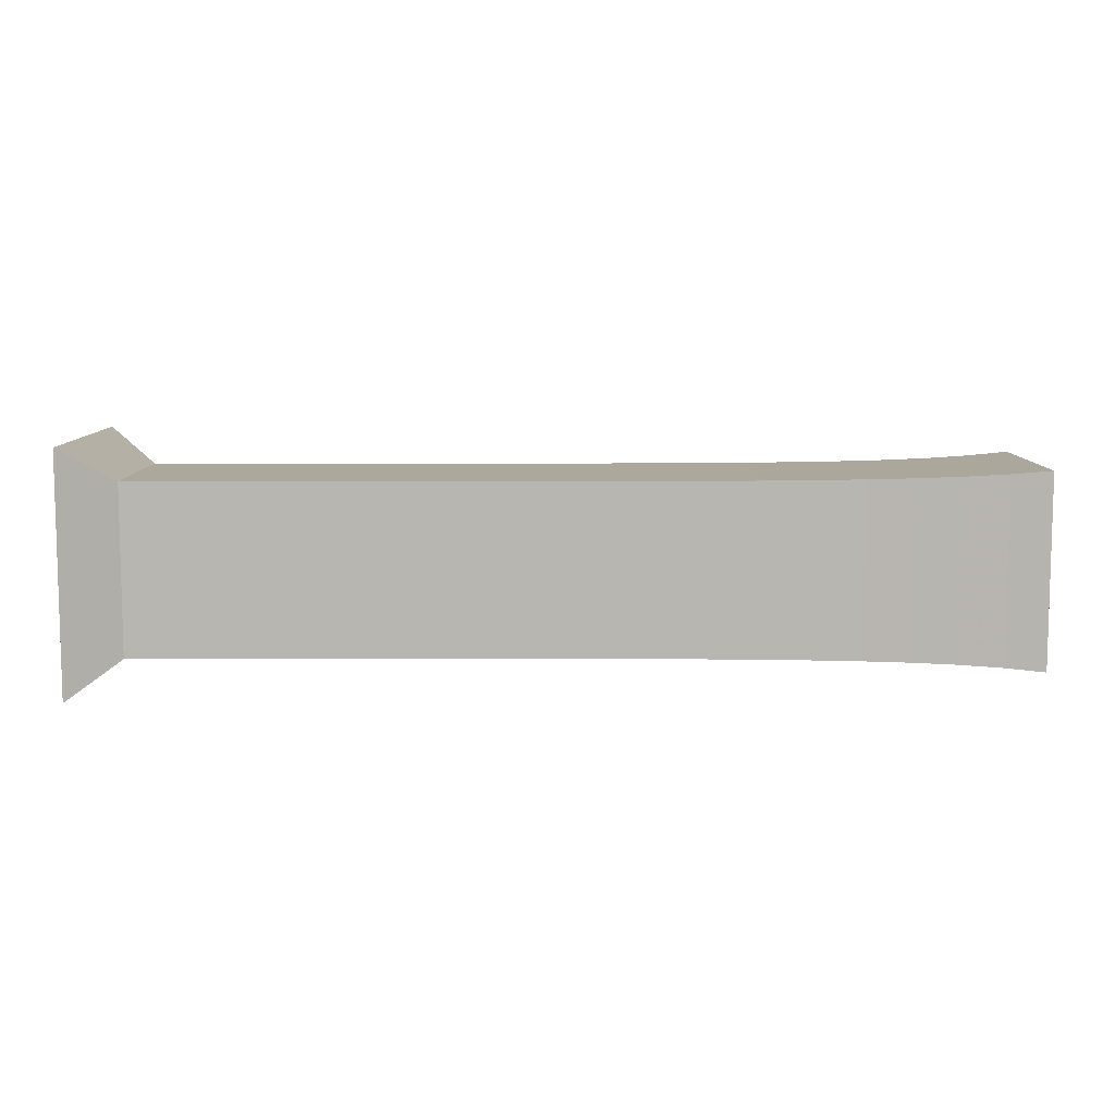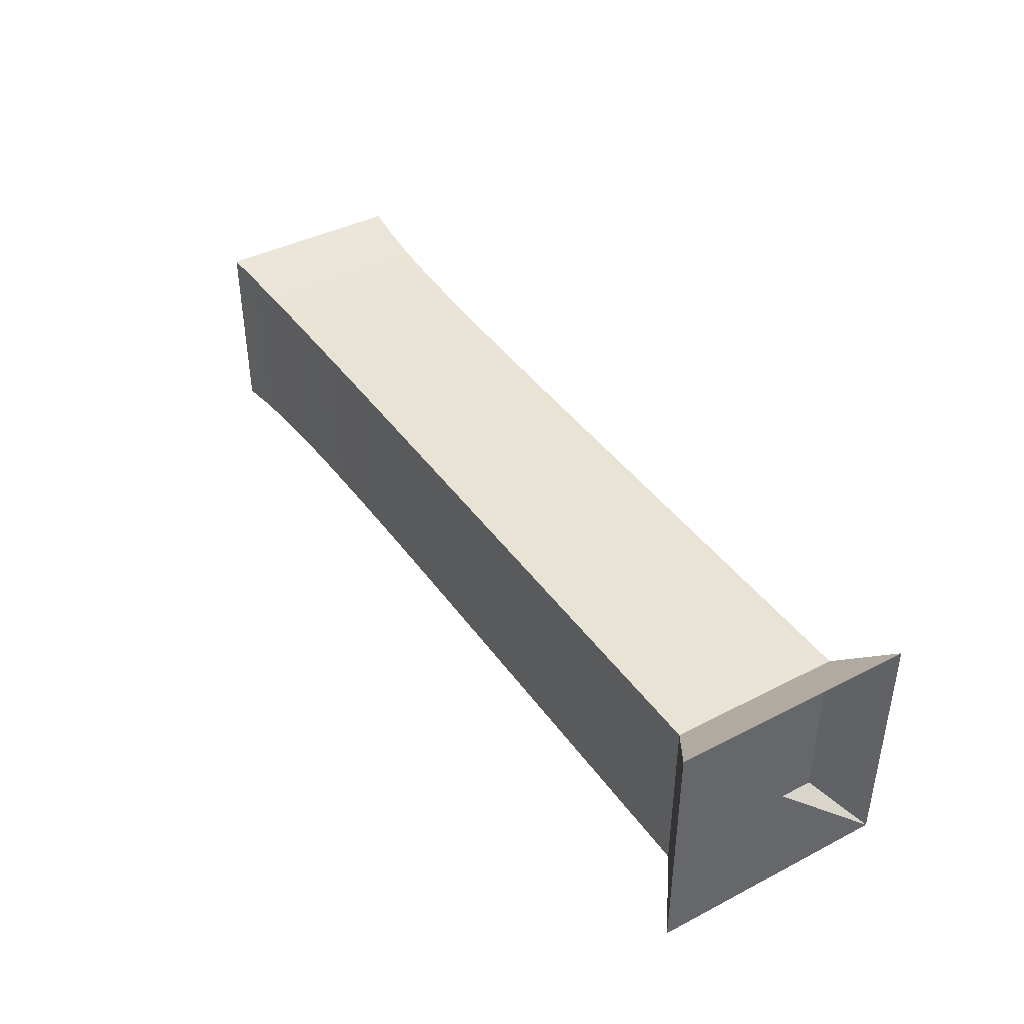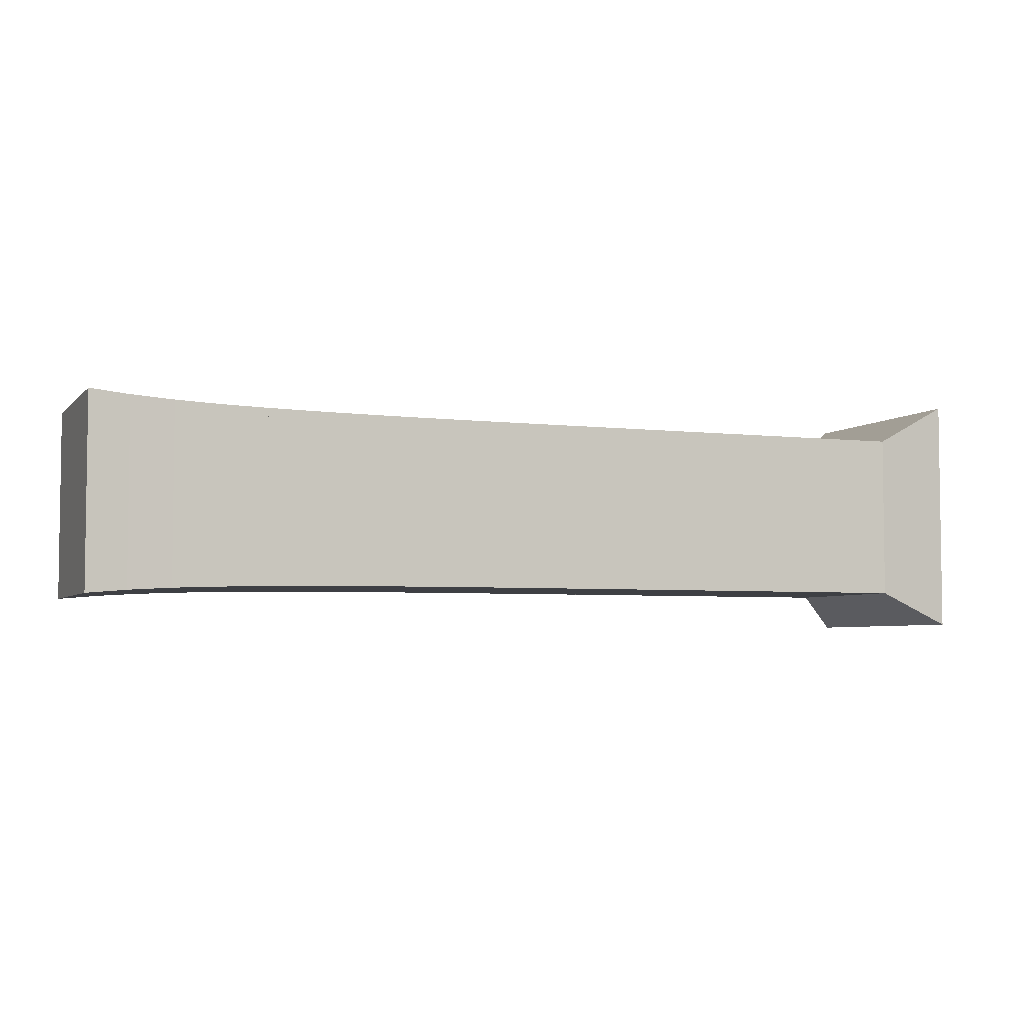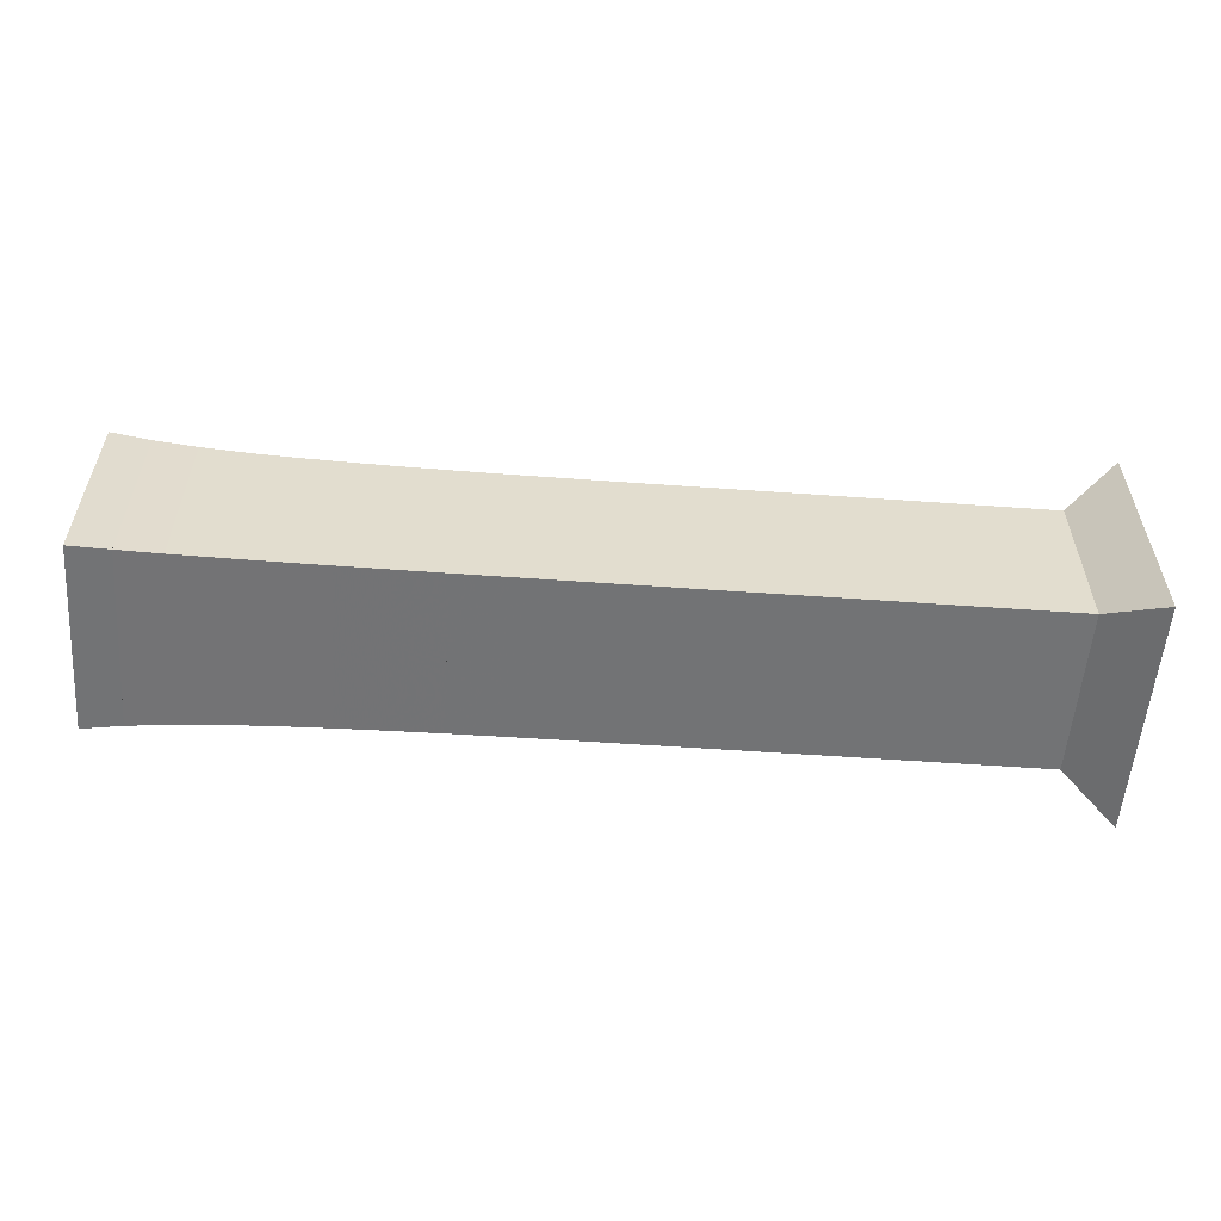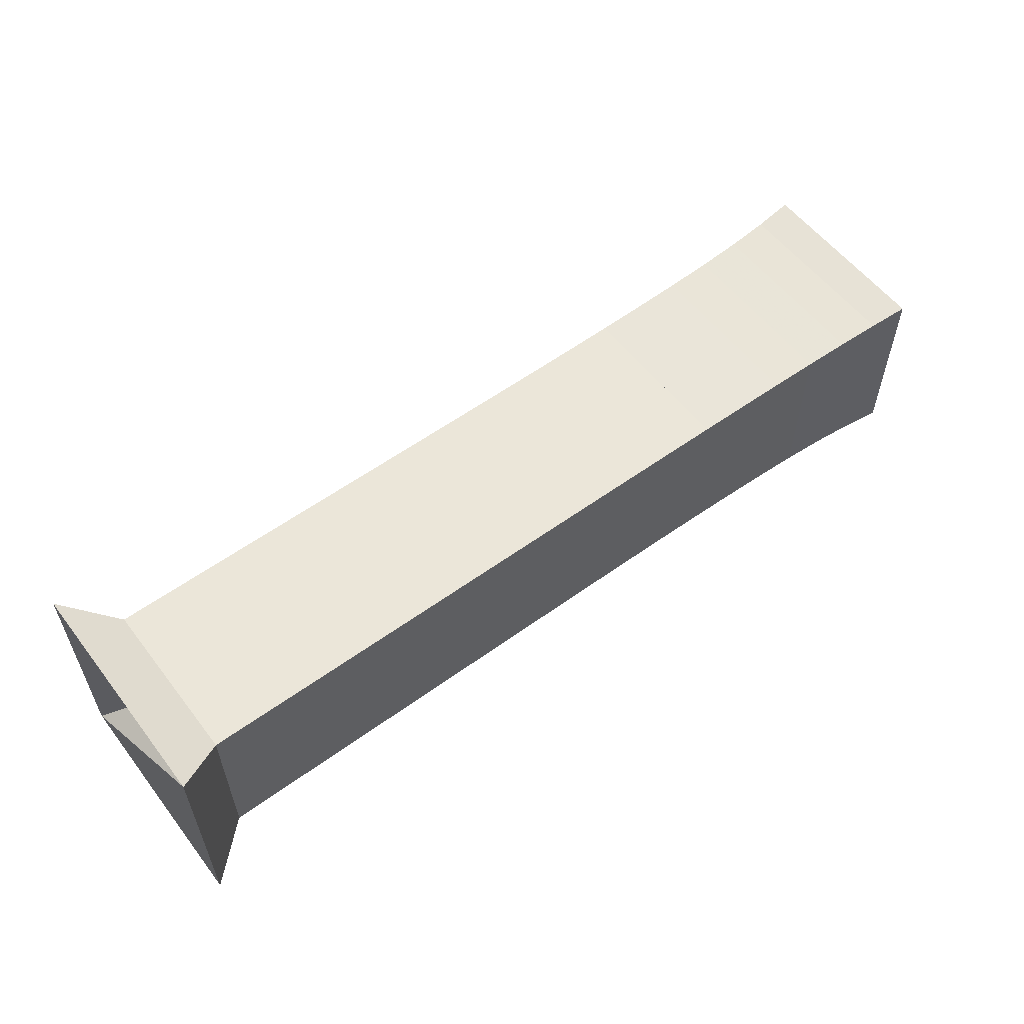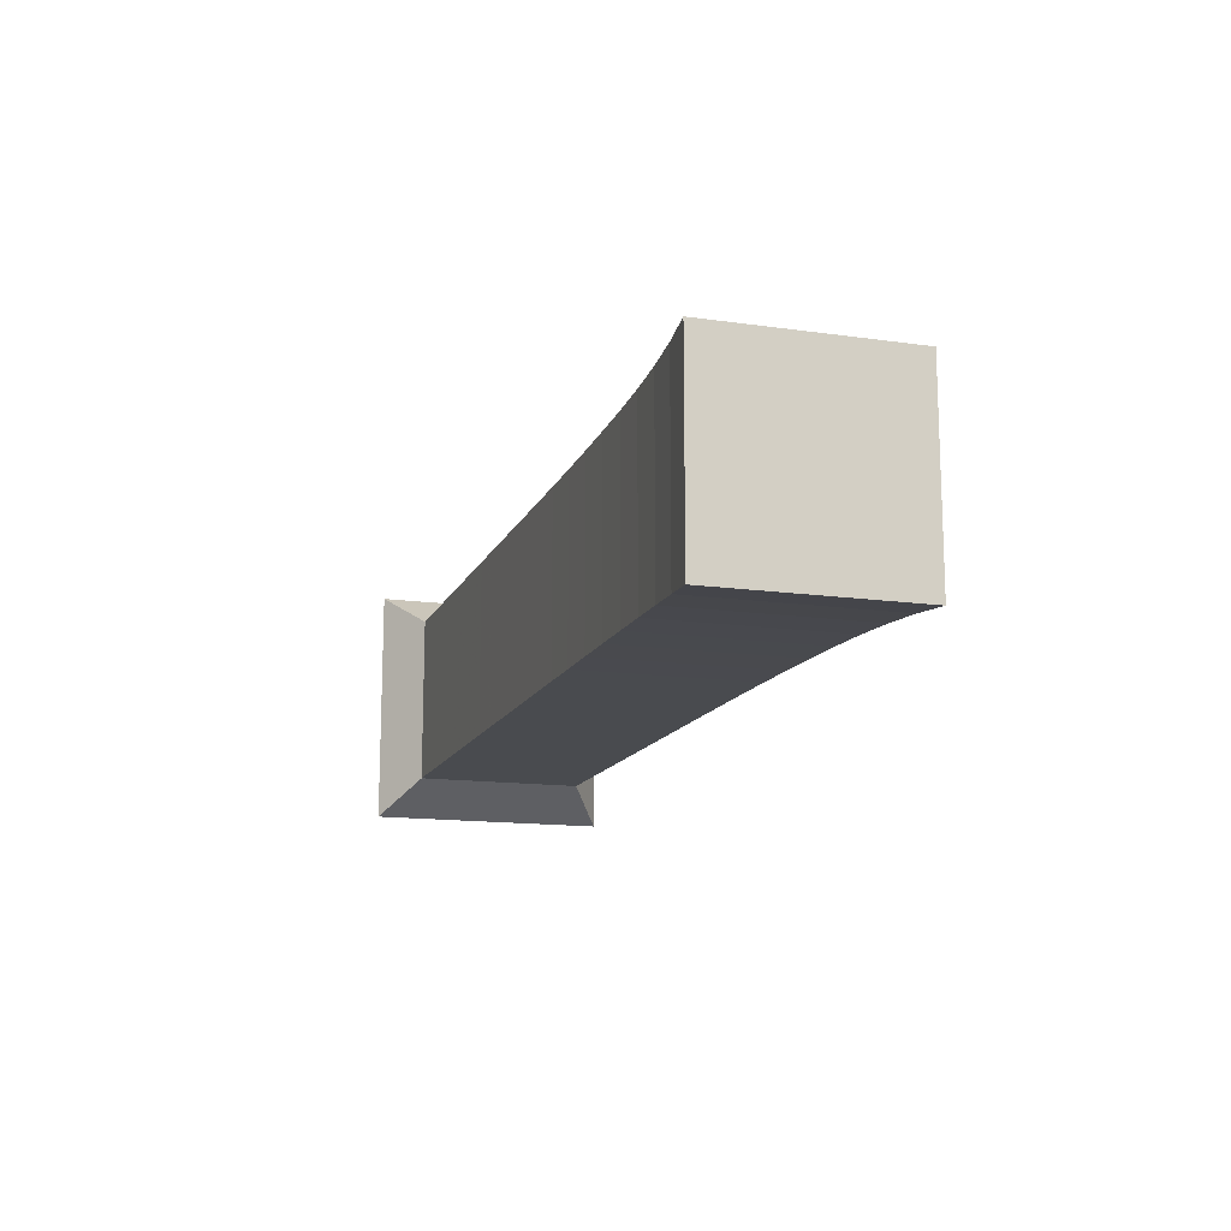
<metadata>
{"format":"obj","ext":"obj","renderer":"f3d","projection":"perspective","resolution":1024,"background":"white","views":[{"elev":8.5,"azim":-0.1,"up":"+Z"},{"elev":41.1,"azim":-122.0,"up":"+Y"},{"elev":-4.6,"azim":158.6,"up":"+Y"},{"elev":-55.9,"azim":175.7,"up":"+Z"},{"elev":56.9,"azim":-37.1,"up":"+Z"},{"elev":-14.0,"azim":72.6,"up":"+Z"}]}
</metadata>
<code>
v 0 -0.25 -0.25
v 0 -0.25 0.25
v 0 0.25 0.25
v 0 0.25 -0.25
v 0.1053 -0.1768 -0.1768
v 0.1053 -0.1768 0.1768
v 0.1053 0.1768 0.1768
v 0.1053 0.1768 -0.1768
v 0.2105 -0.1768 -0.1768
v 0.2105 -0.1768 0.1768
v 0.2105 0.1768 0.1768
v 0.2105 0.1768 -0.1768
v 0.3158 -0.1768 -0.1768
v 0.3158 -0.1768 0.1768
v 0.3158 0.1768 0.1768
v 0.3158 0.1768 -0.1768
v 0.4211 -0.1768 -0.1768
v 0.4211 -0.1768 0.1768
v 0.4211 0.1768 0.1768
v 0.4211 0.1768 -0.1768
v 0.5263 -0.1768 -0.1768
v 0.5263 -0.1768 0.1768
v 0.5263 0.1768 0.1768
v 0.5263 0.1768 -0.1768
v 0.6316 -0.1768 -0.1768
v 0.6316 -0.1768 0.1768
v 0.6316 0.1768 0.1768
v 0.6316 0.1768 -0.1768
v 0.7368 -0.1768 -0.1768
v 0.7368 -0.1768 0.1768
v 0.7368 0.1768 0.1768
v 0.7368 0.1768 -0.1768
v 0.842 -0.1768 -0.1768
v 0.842 -0.1768 0.1768
v 0.842 0.1768 0.1768
v 0.842 0.1768 -0.1768
v 0.9472 -0.1769 -0.1769
v 0.9472 -0.1769 0.1769
v 0.9472 0.1769 0.1769
v 0.9472 0.1769 -0.1769
v 1.052 -0.177 -0.177
v 1.052 -0.177 0.177
v 1.052 0.177 0.177
v 1.052 0.177 -0.177
v 1.157 -0.1772 -0.1772
v 1.157 -0.1772 0.1772
v 1.157 0.1772 0.1772
v 1.157 0.1772 -0.1772
v 1.261 -0.1776 -0.1776
v 1.261 -0.1776 0.1776
v 1.261 0.1776 0.1776
v 1.261 0.1776 -0.1776
v 1.365 -0.1783 -0.1783
v 1.365 -0.1783 0.1783
v 1.365 0.1783 0.1783
v 1.365 0.1783 -0.1783
v 1.467 -0.1795 -0.1795
v 1.467 -0.1795 0.1795
v 1.467 0.1795 0.1795
v 1.467 0.1795 -0.1795
v 1.567 -0.1811 -0.1811
v 1.567 -0.1811 0.1811
v 1.567 0.1811 0.1811
v 1.567 0.1811 -0.1811
v 1.665 -0.1835 -0.1835
v 1.665 -0.1835 0.1835
v 1.665 0.1835 0.1835
v 1.665 0.1835 -0.1835
v 1.759 -0.1872 -0.1872
v 1.759 -0.1872 0.1872
v 1.759 0.1872 0.1872
v 1.759 0.1872 -0.1872
v 1.847 -0.1926 -0.1926
v 1.847 -0.1926 0.1926
v 1.847 0.1926 0.1926
v 1.847 0.1926 -0.1926
v 1.93 -0.1999 -0.1999
v 1.93 -0.1999 0.1999
v 1.93 0.1999 0.1999
v 1.93 0.1999 -0.1999
f 1 2 4 5
f 5 6 7 8
f 5 6 2 1
f 6 7 3 2
f 7 8 4 3
f 8 5 1 4
f 9 10 11 12
f 9 10 6 5
f 10 11 7 6
f 11 12 8 7
f 12 9 5 8
f 13 14 15 16
f 13 14 10 9
f 14 15 11 10
f 15 16 12 11
f 16 13 9 12
f 17 18 19 20
f 17 18 14 13
f 18 19 15 14
f 19 20 16 15
f 20 17 13 16
f 21 22 23 24
f 21 22 18 17
f 22 23 19 18
f 23 24 20 19
f 24 21 17 20
f 25 26 27 28
f 25 26 22 21
f 26 27 23 22
f 27 28 24 23
f 28 25 21 24
f 29 30 31 32
f 29 30 26 25
f 30 31 27 26
f 31 32 28 27
f 32 29 25 28
f 33 34 35 36
f 33 34 30 29
f 34 35 31 30
f 35 36 32 31
f 36 33 29 32
f 37 38 39 40
f 37 38 34 33
f 38 39 35 34
f 39 40 36 35
f 40 37 33 36
f 41 42 43 44
f 41 42 38 37
f 42 43 39 38
f 43 44 40 39
f 44 41 37 40
f 45 46 47 48
f 45 46 42 41
f 46 47 43 42
f 47 48 44 43
f 48 45 41 44
f 49 50 51 52
f 49 50 46 45
f 50 51 47 46
f 51 52 48 47
f 52 49 45 48
f 53 54 55 56
f 53 54 50 49
f 54 55 51 50
f 55 56 52 51
f 56 53 49 52
f 57 58 59 60
f 57 58 54 53
f 58 59 55 54
f 59 60 56 55
f 60 57 53 56
f 61 62 63 64
f 61 62 58 57
f 62 63 59 58
f 63 64 60 59
f 64 61 57 60
f 65 66 67 68
f 65 66 62 61
f 66 67 63 62
f 67 68 64 63
f 68 65 61 64
f 69 70 71 72
f 69 70 66 65
f 70 71 67 66
f 71 72 68 67
f 72 69 65 68
f 73 74 75 76
f 73 74 70 69
f 74 75 71 70
f 75 76 72 71
f 76 73 69 72
f 77 78 79 80
f 77 78 74 73
f 78 79 75 74
f 79 80 76 75
f 80 77 73 76

</code>
